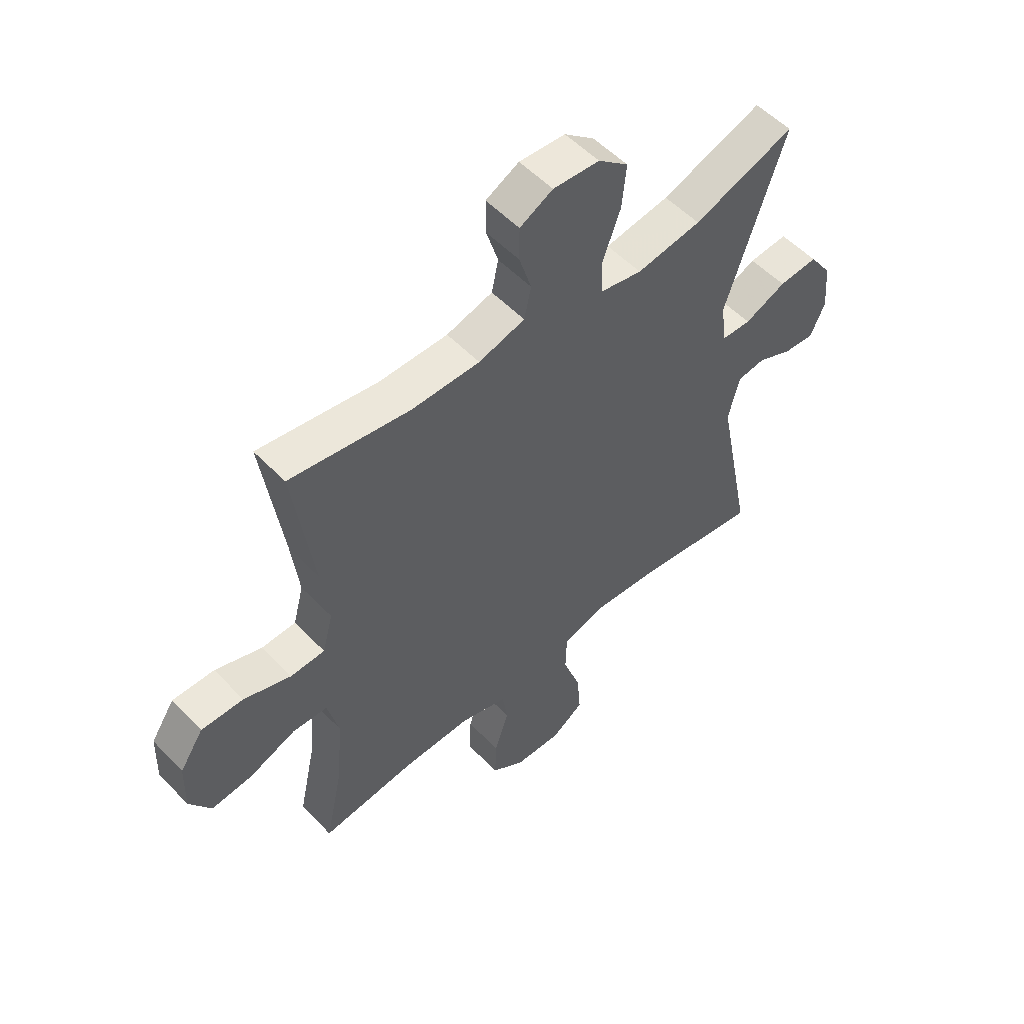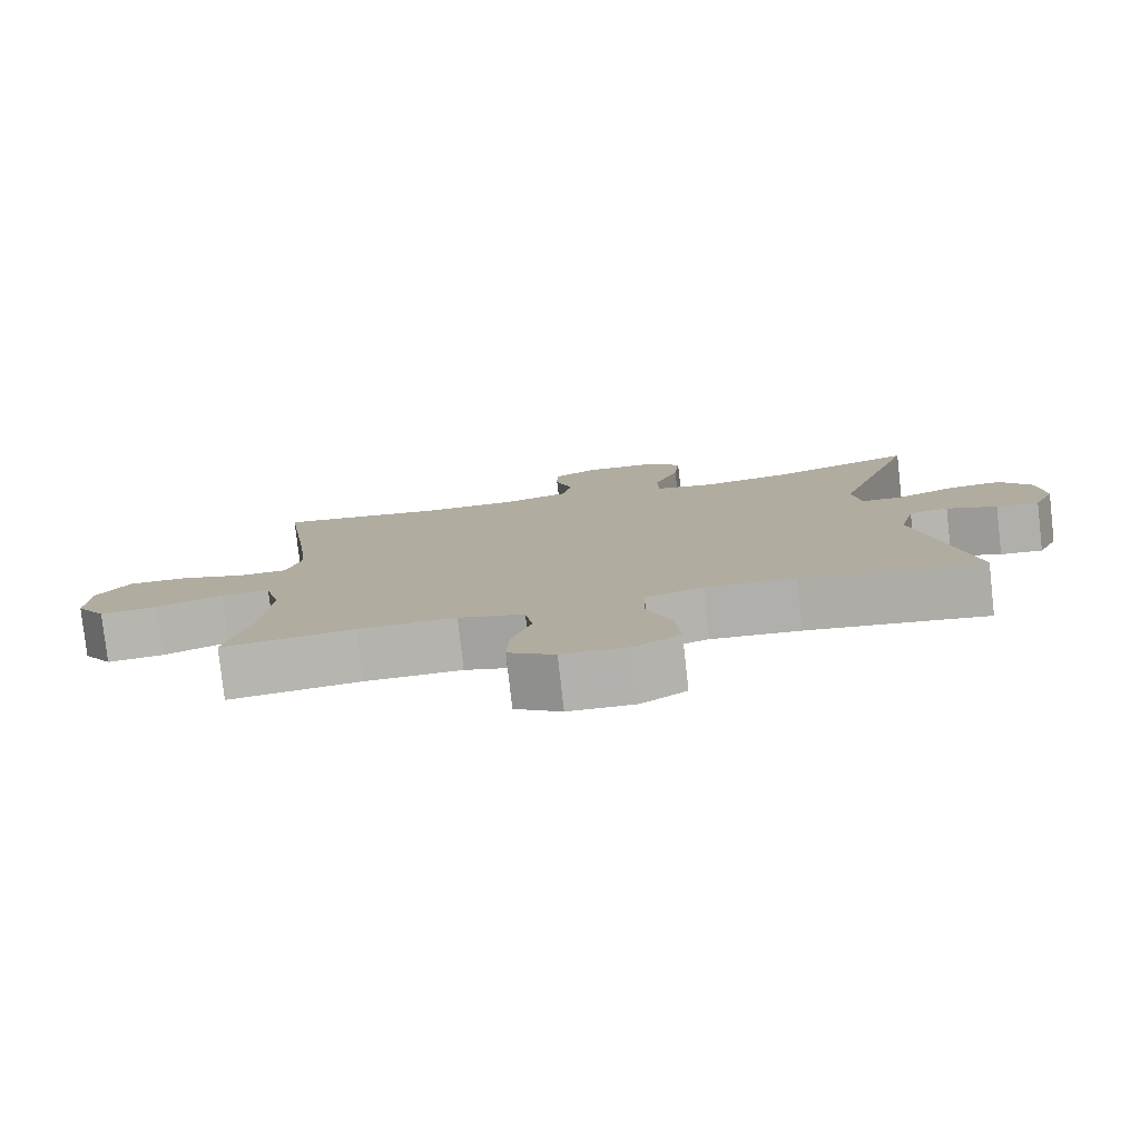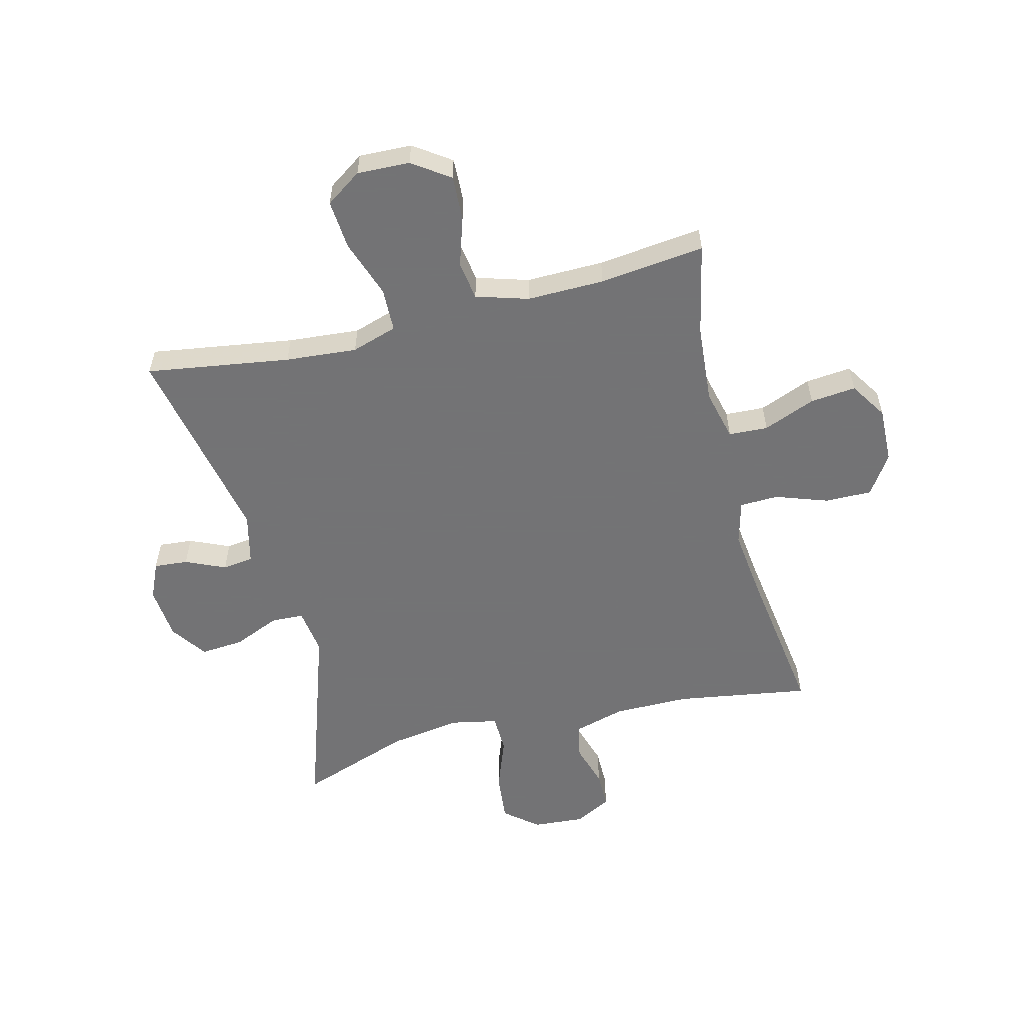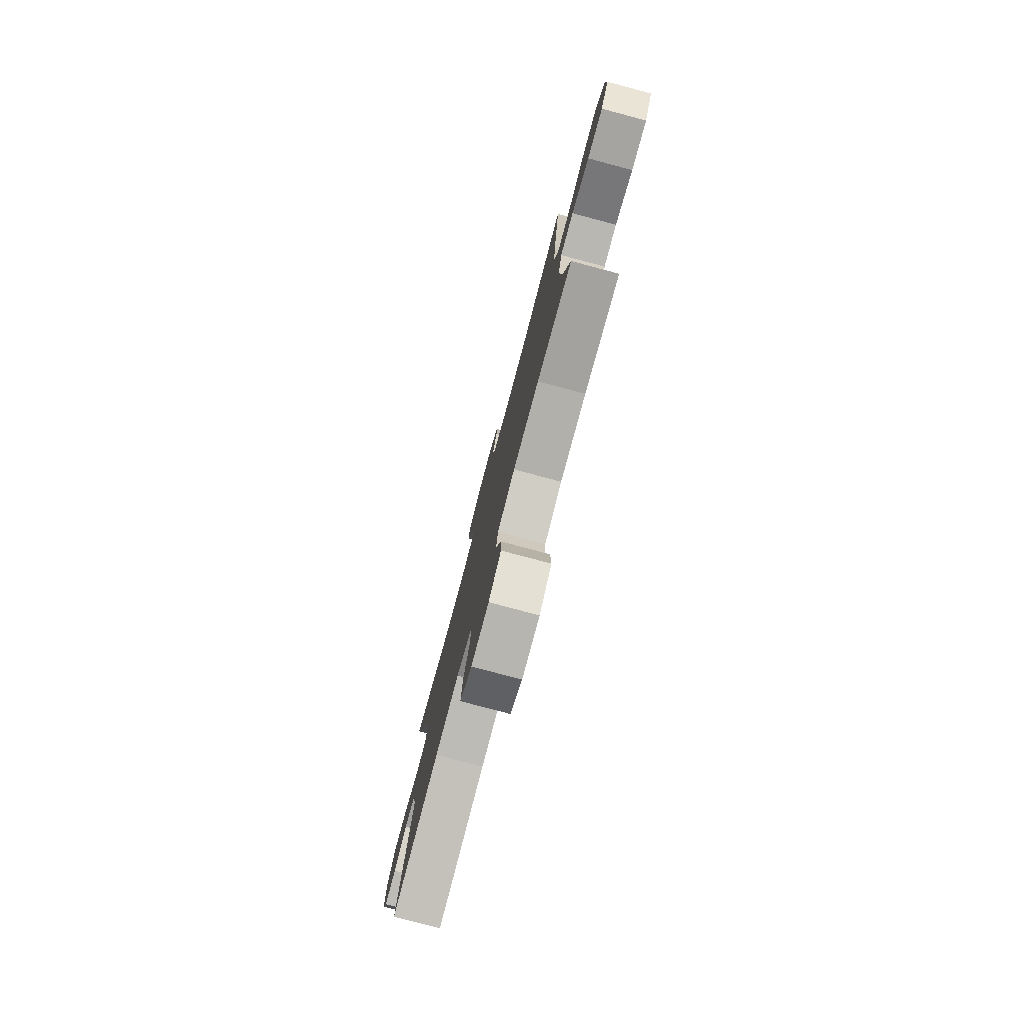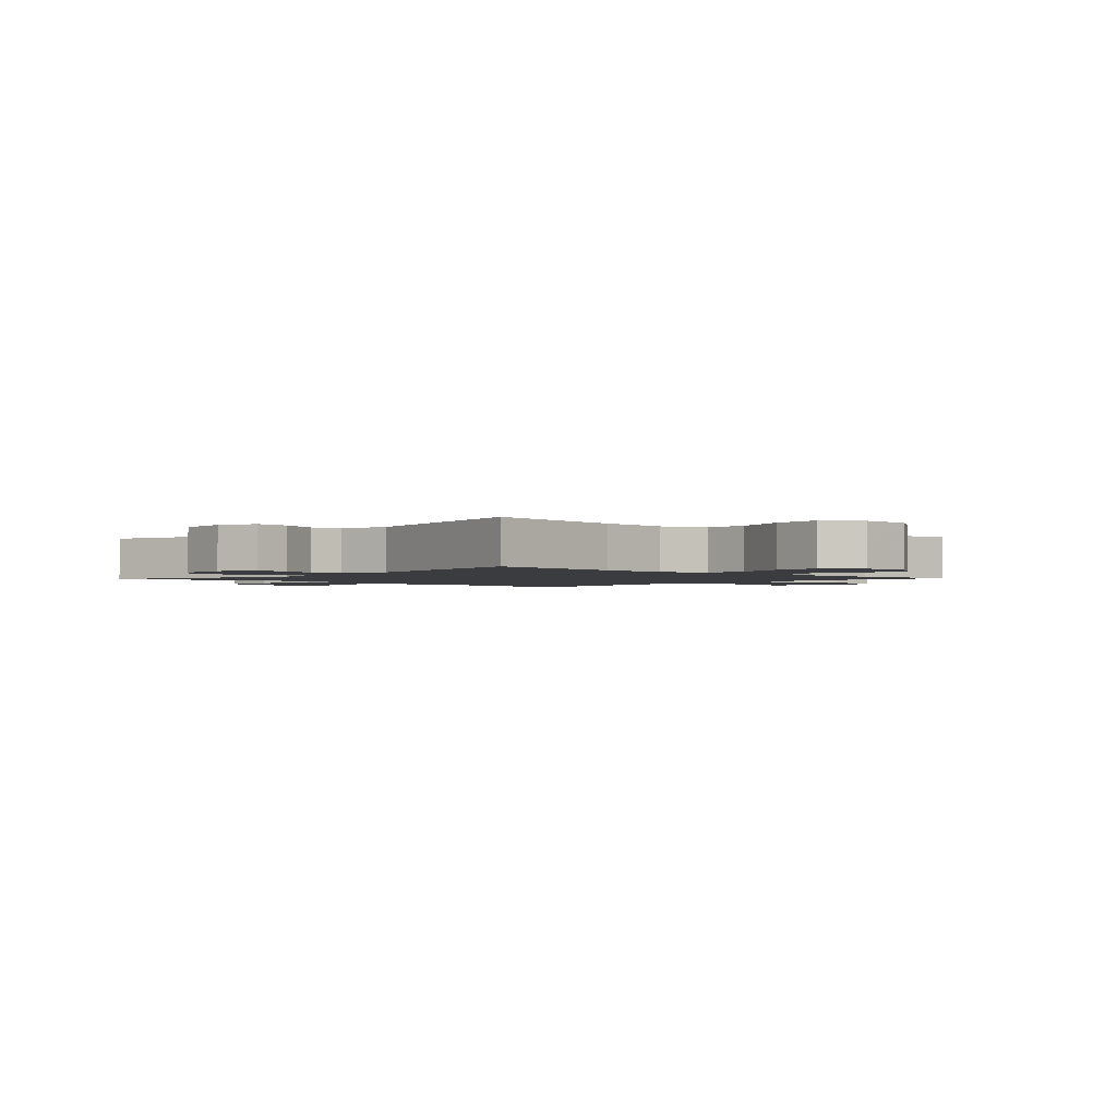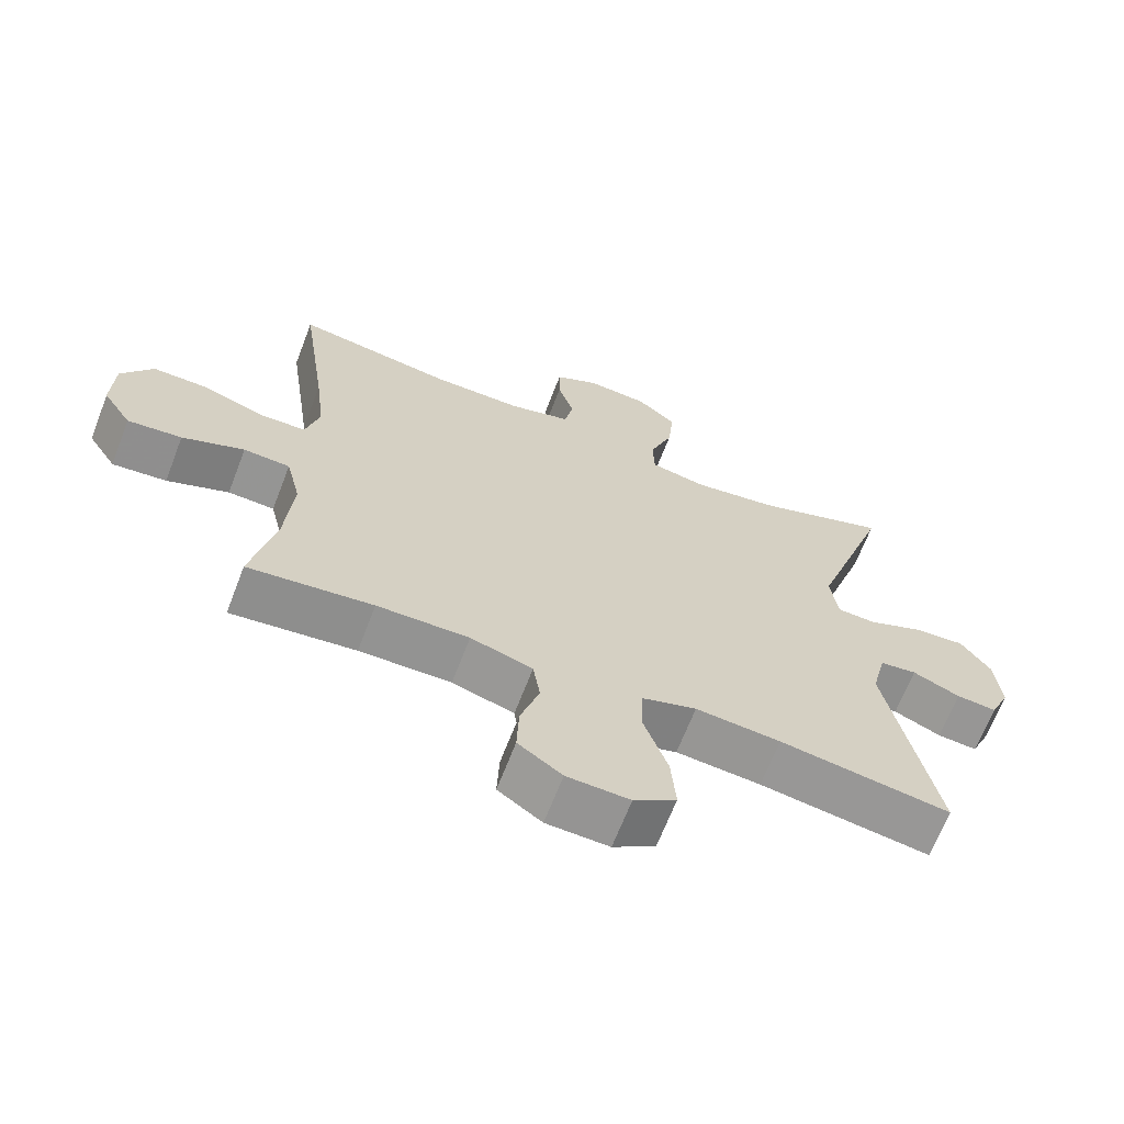
<metadata>
{"format":"obj","ext":"obj","renderer":"f3d","projection":"perspective","resolution":1024,"background":"white","views":[{"elev":53.9,"azim":-42.5,"up":"+Z"},{"elev":-79.7,"azim":6.4,"up":"+Z"},{"elev":-56.0,"azim":-165.9,"up":"+Y"},{"elev":-79.3,"azim":-104.9,"up":"+Z"},{"elev":-1.9,"azim":137.4,"up":"+Y"},{"elev":-66.8,"azim":-21.1,"up":"+Z"}]}
</metadata>
<code>
v 0.5 0.07 0.5
v 0.388 0.07 0.164
v 0.399 0.07 0.084
v 0.455 0.07 0.082
v 0.534 0.07 0.116
v 0.608 0.07 0.122
v 0.651 0.07 0.06
v 0.659 0.07 -0.032
v 0.631 0.07 -0.095
v 0.573 0.07 -0.09
v 0.505 0.07 -0.06
v 0.452 0.07 -0.067
v 0.431 0.07 -0.154
v 0.5 0.07 -0.5
v 0.255 0.07 -0.463
v 0.133 0.07 -0.453
v 0.055 0.07 -0.478
v 0.053 0.07 -0.553
v 0.087 0.07 -0.651
v 0.094 0.07 -0.736
v 0.033 0.07 -0.778
v -0.057 0.07 -0.775
v -0.12 0.07 -0.731
v -0.117 0.07 -0.655
v -0.09 0.07 -0.57
v -0.1 0.07 -0.504
v -0.189 0.07 -0.477
v -0.321 0.07 -0.479
v -0.5 0.07 -0.5
v -0.466 0.07 -0.342
v -0.455 0.07 -0.206
v -0.476 0.07 -0.119
v -0.543 0.07 -0.116
v -0.632 0.07 -0.152
v -0.71 0.07 -0.16
v -0.751 0.07 -0.096
v -0.748 0.07 0
v -0.703 0.07 0.068
v -0.623 0.07 0.067
v -0.534 0.07 0.036
v -0.468 0.07 0.038
v -0.448 0.07 0.114
v -0.462 0.07 0.232
v -0.5 0.07 0.5
v -0.272 0.07 0.464
v -0.142 0.07 0.464
v -0.054 0.07 0.489
v -0.041 0.07 0.55
v -0.064 0.07 0.625
v -0.064 0.07 0.69
v -0.001 0.07 0.723
v 0.087 0.07 0.717
v 0.144 0.07 0.67
v 0.136 0.07 0.586
v 0.102 0.07 0.494
v 0.104 0.07 0.428
v 0.184 0.07 0.412
v 0.307 0.07 0.431
v 0.5 0 0.5
v 0.388 0 0.164
v 0.399 0 0.084
v 0.455 0 0.082
v 0.534 0 0.116
v 0.608 0 0.122
v 0.651 0 0.06
v 0.659 0 -0.032
v 0.631 0 -0.095
v 0.573 0 -0.09
v 0.505 0 -0.06
v 0.452 0 -0.067
v 0.431 0 -0.154
v 0.5 0 -0.5
v 0.255 0 -0.463
v 0.133 0 -0.453
v 0.055 0 -0.478
v 0.053 0 -0.553
v 0.087 0 -0.651
v 0.094 0 -0.736
v 0.033 0 -0.778
v -0.057 0 -0.775
v -0.12 0 -0.731
v -0.117 0 -0.655
v -0.09 0 -0.57
v -0.1 0 -0.504
v -0.189 0 -0.477
v -0.321 0 -0.479
v -0.5 0 -0.5
v -0.466 0 -0.342
v -0.455 0 -0.206
v -0.476 0 -0.119
v -0.543 0 -0.116
v -0.632 0 -0.152
v -0.71 0 -0.16
v -0.751 0 -0.096
v -0.748 0 0
v -0.703 0 0.068
v -0.623 0 0.067
v -0.534 0 0.036
v -0.468 0 0.038
v -0.448 0 0.114
v -0.462 0 0.232
v -0.5 0 0.5
v -0.272 0 0.464
v -0.142 0 0.464
v -0.054 0 0.489
v -0.041 0 0.55
v -0.064 0 0.625
v -0.064 0 0.69
v -0.001 0 0.723
v 0.087 0 0.717
v 0.144 0 0.67
v 0.136 0 0.586
v 0.102 0 0.494
v 0.104 0 0.428
v 0.184 0 0.412
v 0.307 0 0.431
f 53 54 55
f 52 53 55
f 51 52 55
f 50 51 55
f 49 50 55
f 48 49 55
f 47 48 55 56
f 46 47 56
f 45 46 56 57
f 43 44 45
f 42 43 45 57
f 38 39 40
f 37 38 40
f 36 37 40
f 35 36 40
f 34 35 40
f 33 34 40
f 32 33 40 41
f 42 57 58
f 41 42 58
f 32 41 58
f 31 32 58
f 23 24 25
f 22 23 25
f 21 22 25
f 20 21 25
f 19 20 25
f 18 19 25
f 17 18 25 26
f 16 17 26 27
f 13 14 15
f 12 13 15 16
f 9 10 11
f 8 9 11
f 7 8 11
f 6 7 11
f 5 6 11
f 4 5 11
f 3 4 11 12
f 58 1 2
f 31 58 2
f 30 31 2
f 30 2 3
f 29 30 3
f 28 29 3
f 16 27 28
f 12 16 28
f 3 12 28
f 113 112 111
f 113 111 110
f 113 110 109
f 113 109 108
f 113 108 107
f 113 107 106
f 114 113 106 105
f 114 105 104
f 115 114 104 103
f 103 102 101
f 115 103 101 100
f 98 97 96
f 98 96 95
f 98 95 94
f 98 94 93
f 98 93 92
f 98 92 91
f 99 98 91 90
f 116 115 100
f 116 100 99
f 116 99 90
f 116 90 89
f 83 82 81
f 83 81 80
f 83 80 79
f 83 79 78
f 83 78 77
f 83 77 76
f 84 83 76 75
f 85 84 75 74
f 73 72 71
f 74 73 71 70
f 69 68 67
f 69 67 66
f 69 66 65
f 69 65 64
f 69 64 63
f 69 63 62
f 70 69 62 61
f 60 59 116
f 60 116 89
f 60 89 88
f 61 60 88
f 61 88 87
f 61 87 86
f 86 85 74
f 86 74 70
f 86 70 61
f 1 59 60 2
f 2 60 61 3
f 3 61 62 4
f 4 62 63 5
f 5 63 64 6
f 6 64 65 7
f 7 65 66 8
f 8 66 67 9
f 9 67 68 10
f 10 68 69 11
f 11 69 70 12
f 12 70 71 13
f 13 71 72 14
f 14 72 73 15
f 15 73 74 16
f 16 74 75 17
f 17 75 76 18
f 18 76 77 19
f 19 77 78 20
f 20 78 79 21
f 21 79 80 22
f 22 80 81 23
f 23 81 82 24
f 24 82 83 25
f 25 83 84 26
f 26 84 85 27
f 27 85 86 28
f 28 86 87 29
f 29 87 88 30
f 30 88 89 31
f 31 89 90 32
f 32 90 91 33
f 33 91 92 34
f 34 92 93 35
f 35 93 94 36
f 36 94 95 37
f 37 95 96 38
f 38 96 97 39
f 39 97 98 40
f 40 98 99 41
f 41 99 100 42
f 42 100 101 43
f 43 101 102 44
f 44 102 103 45
f 45 103 104 46
f 46 104 105 47
f 47 105 106 48
f 48 106 107 49
f 49 107 108 50
f 50 108 109 51
f 51 109 110 52
f 52 110 111 53
f 53 111 112 54
f 54 112 113 55
f 55 113 114 56
f 56 114 115 57
f 57 115 116 58
f 58 116 59 1

</code>
